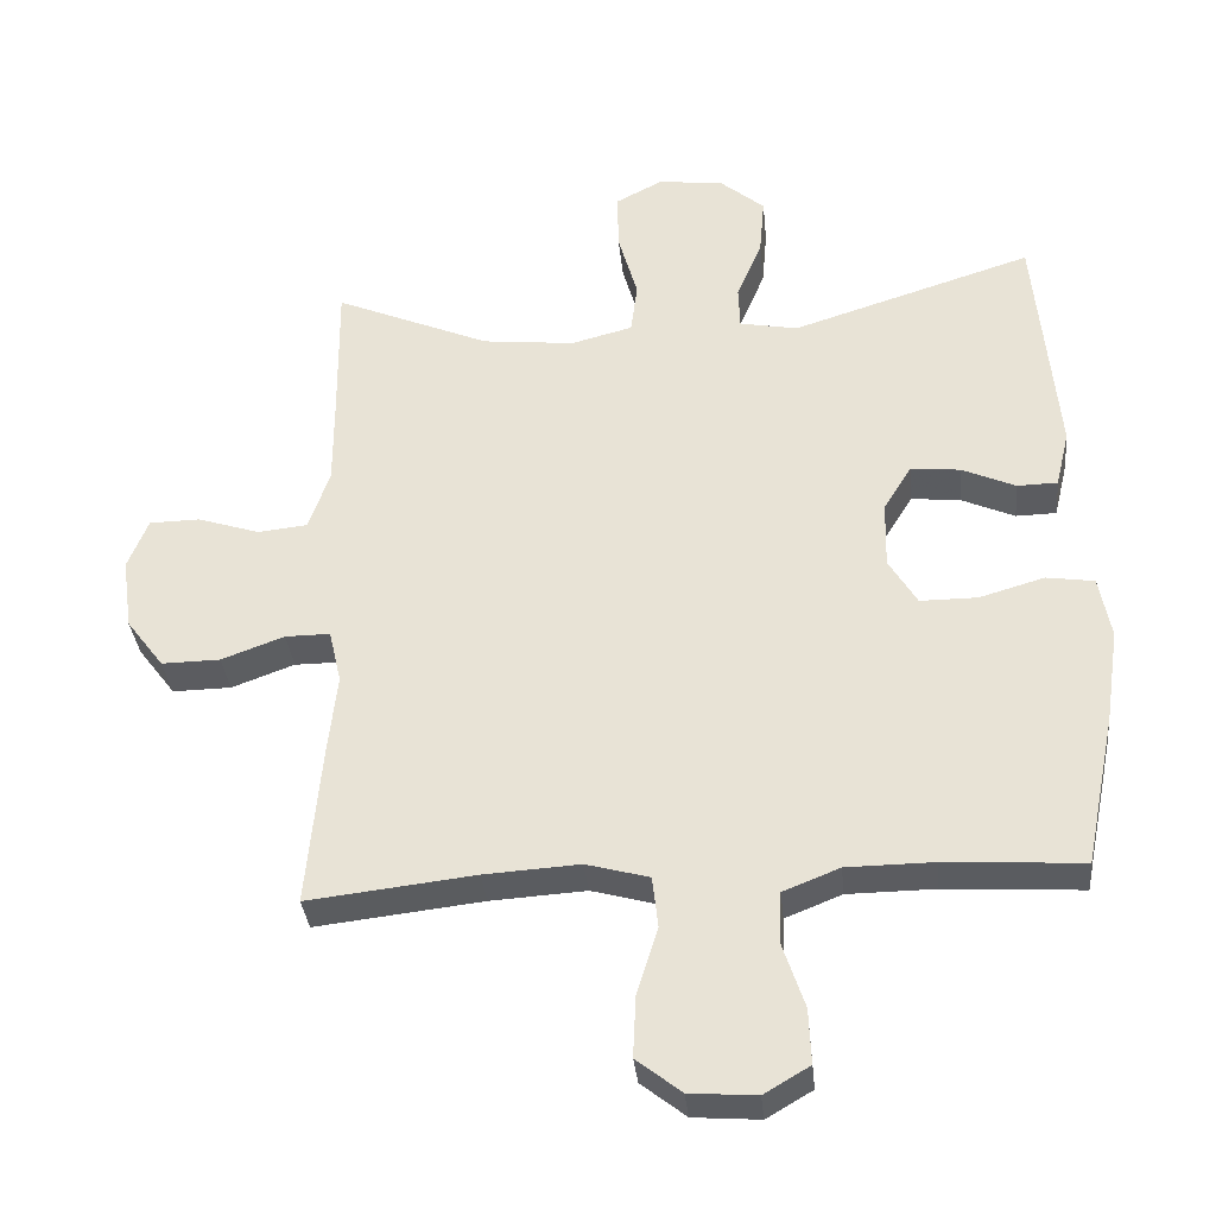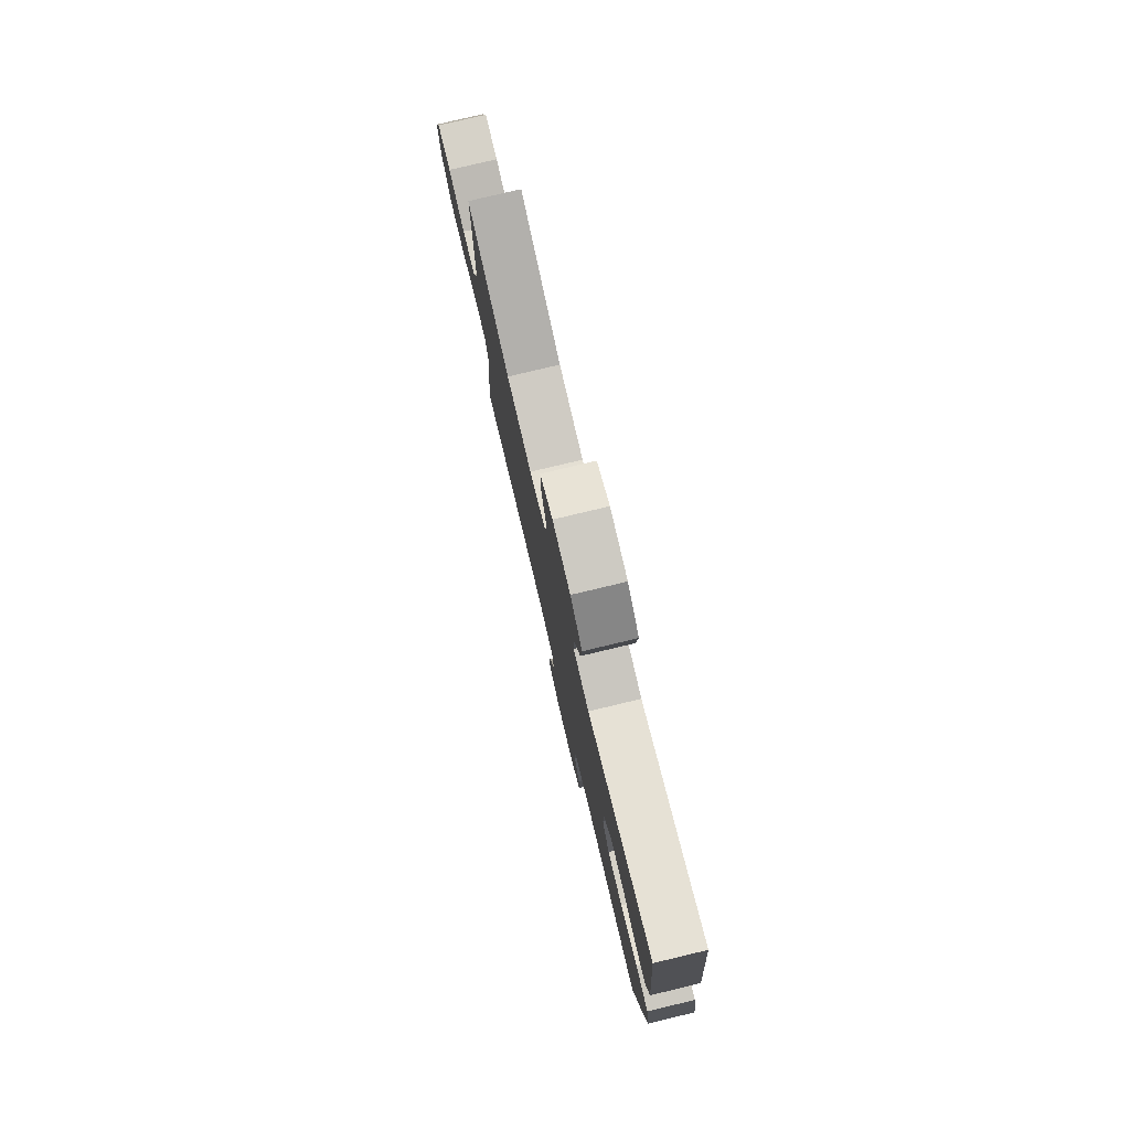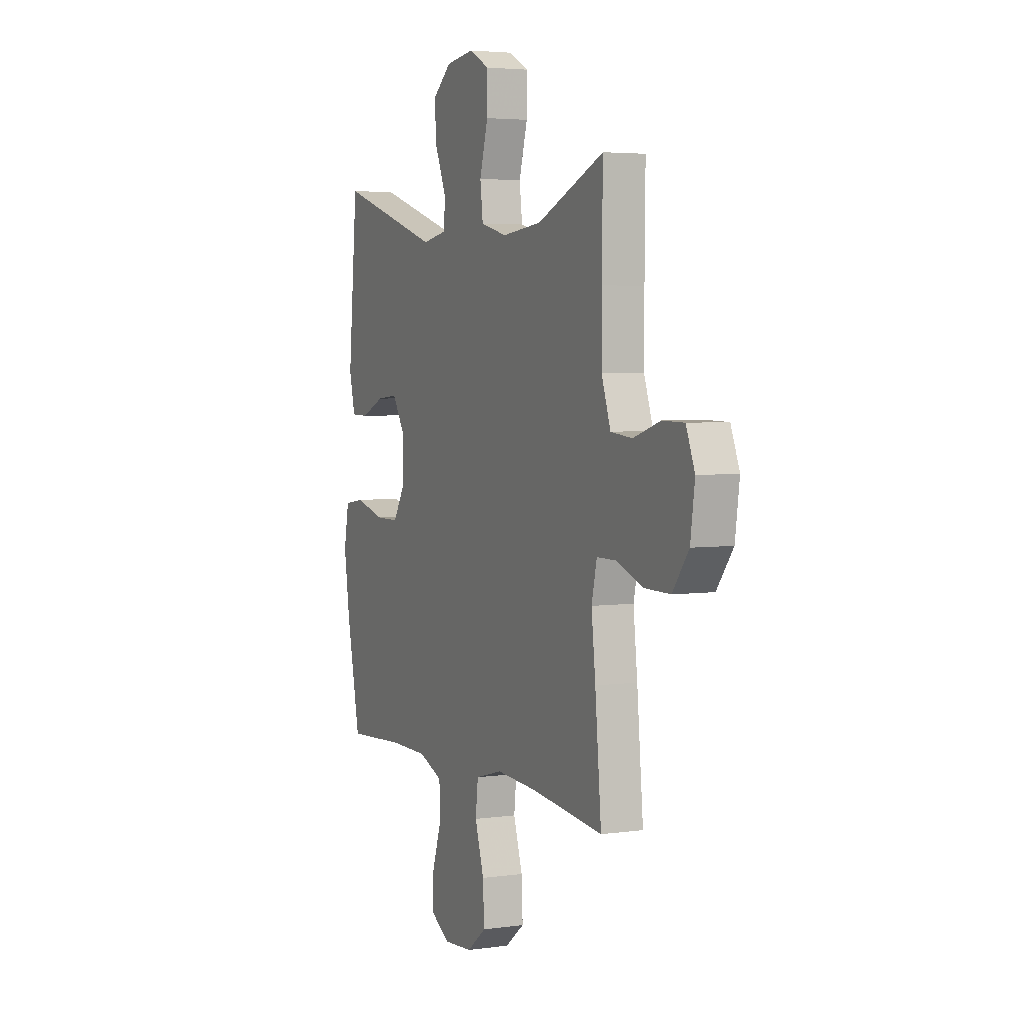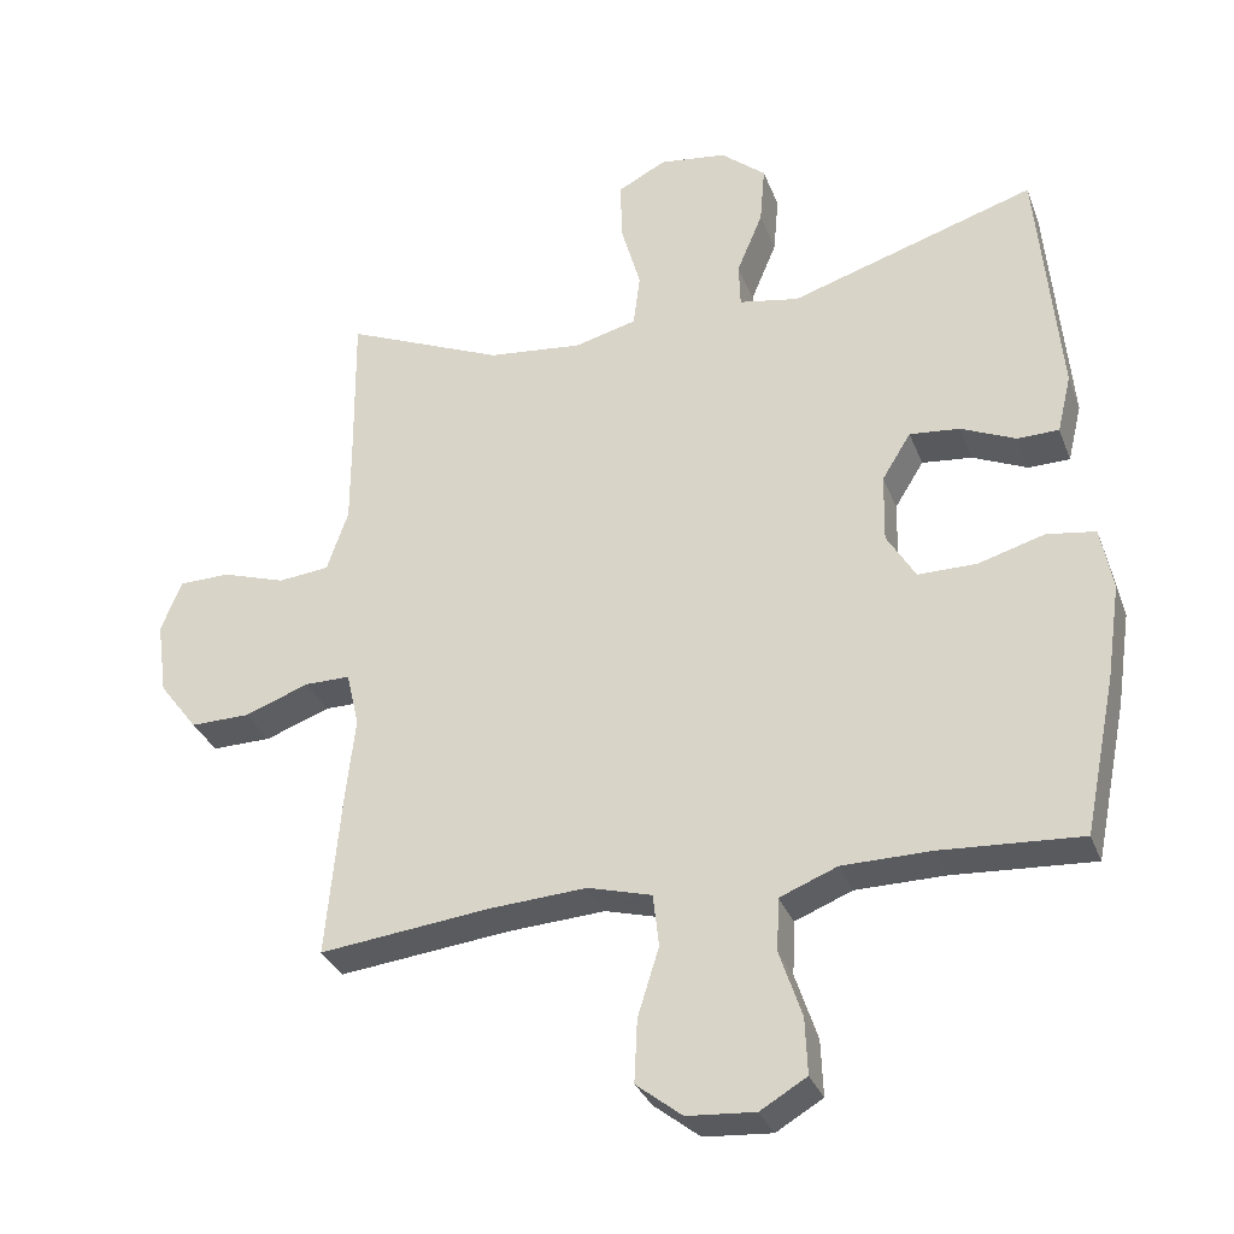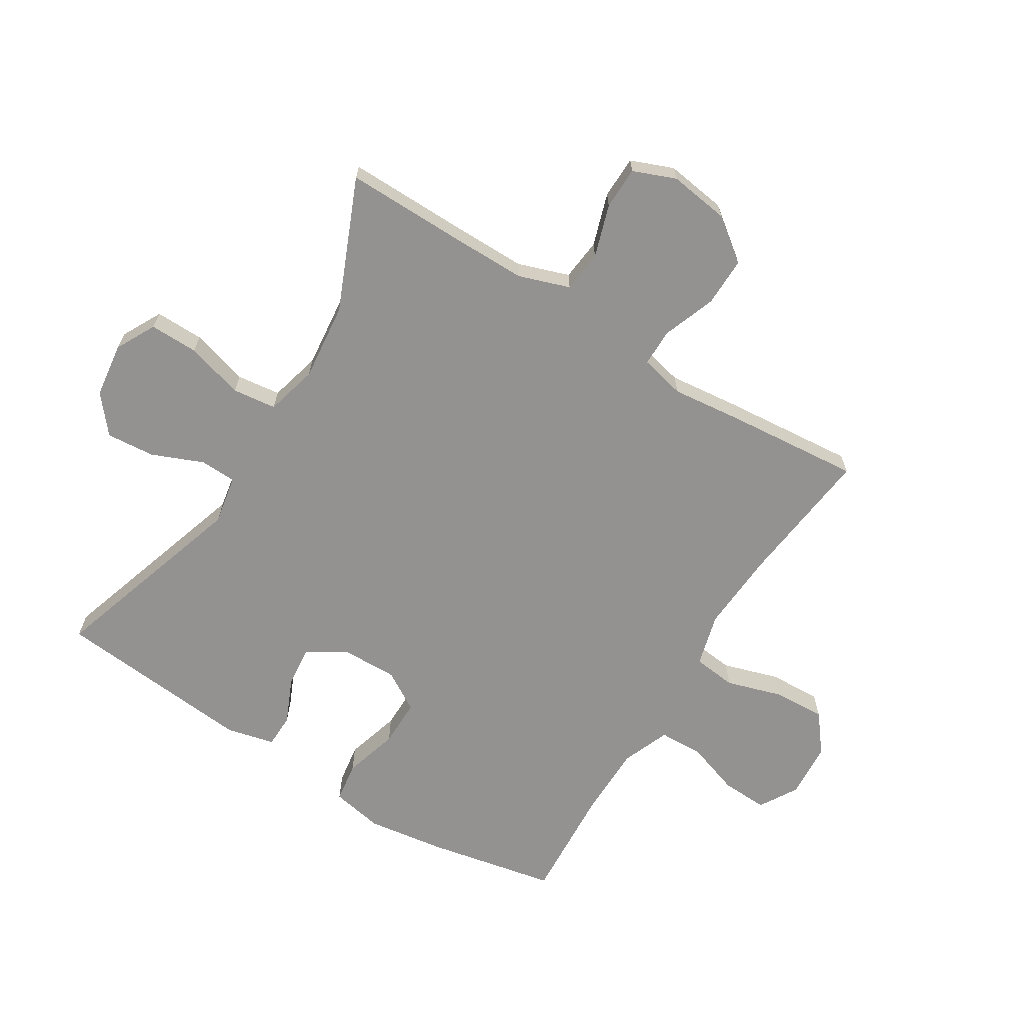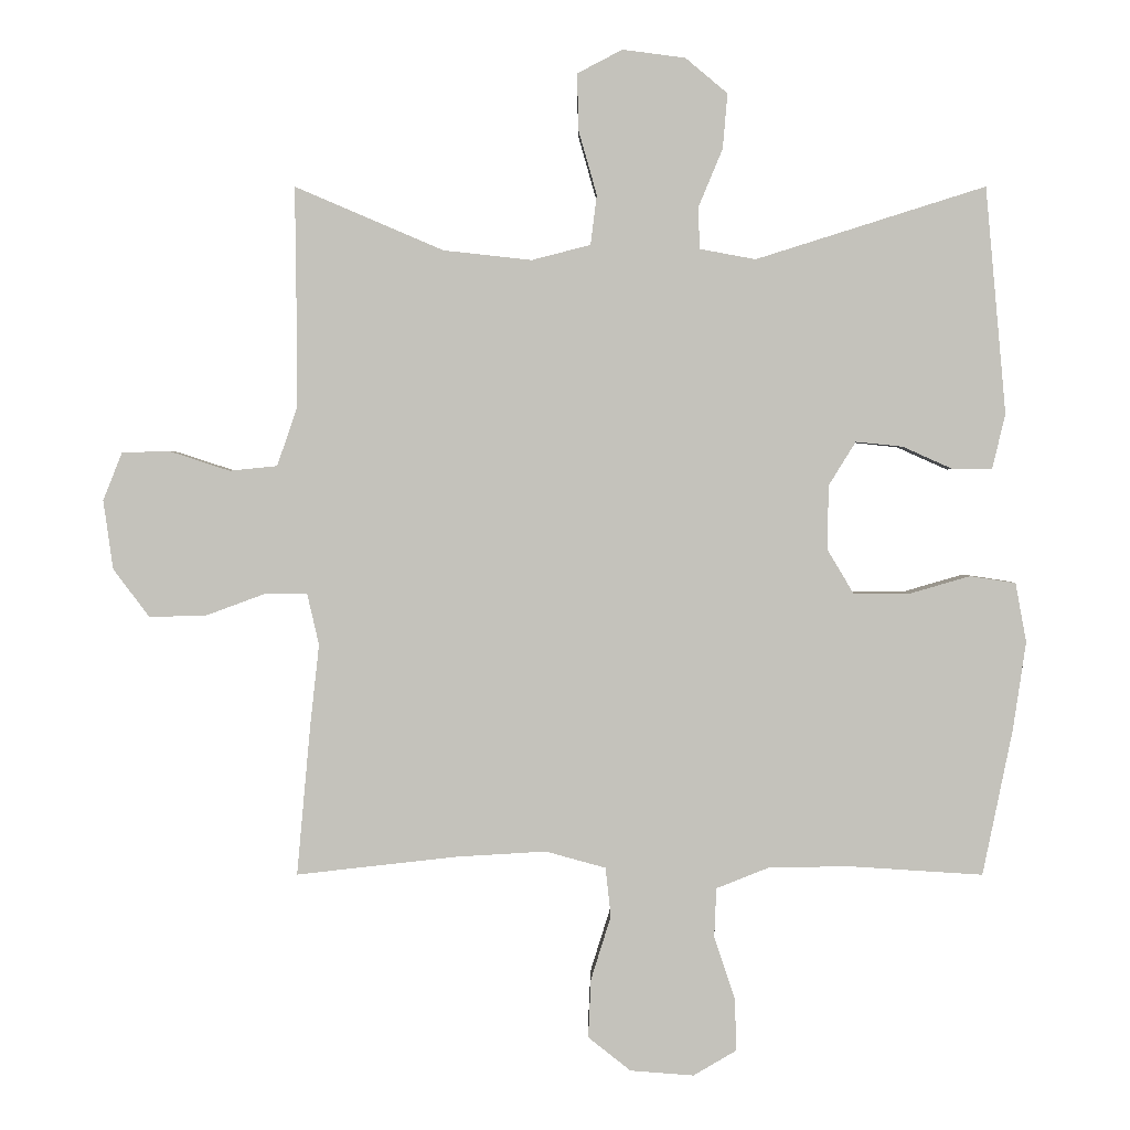
<metadata>
{"format":"obj","ext":"obj","renderer":"f3d","projection":"perspective","resolution":1024,"background":"white","views":[{"elev":-34.5,"azim":-174.3,"up":"+Z"},{"elev":79.1,"azim":-103.4,"up":"+Z"},{"elev":4.1,"azim":65.3,"up":"+Z"},{"elev":-31.9,"azim":-161.1,"up":"+Z"},{"elev":-66.5,"azim":58.1,"up":"+Y"},{"elev":1.9,"azim":-179.9,"up":"+Z"}]}
</metadata>
<code>
v 0.5 0.07 -0.5
v 0.269 0.07 -0.474
v 0.137 0.07 -0.466
v 0.05 0.07 -0.49
v 0.042 0.07 -0.561
v 0.071 0.07 -0.654
v 0.075 0.07 -0.739
v 0.013 0.07 -0.788
v -0.079 0.07 -0.795
v -0.142 0.07 -0.758
v -0.139 0.07 -0.682
v -0.109 0.07 -0.592
v -0.112 0.07 -0.52
v -0.19 0.07 -0.489
v -0.31 0.07 -0.488
v -0.5 0.07 -0.5
v -0.543 0.07 -0.289
v -0.562 0.07 -0.16
v -0.546 0.07 -0.074
v -0.48 0.07 -0.064
v -0.39 0.07 -0.09
v -0.311 0.07 -0.09
v -0.272 0.07 -0.025
v -0.274 0.07 0.068
v -0.313 0.07 0.131
v -0.381 0.07 0.124
v -0.455 0.07 0.091
v -0.511 0.07 0.092
v -0.53 0.07 0.171
v -0.5 0.07 0.5
v -0.167 0.07 0.395
v -0.086 0.07 0.41
v -0.084 0.07 0.47
v -0.119 0.07 0.554
v -0.126 0.07 0.634
v -0.065 0.07 0.685
v 0.026 0.07 0.697
v 0.091 0.07 0.663
v 0.09 0.07 0.583
v 0.063 0.07 0.488
v 0.072 0.07 0.416
v 0.157 0.07 0.394
v 0.285 0.07 0.408
v 0.5 0.07 0.5
v 0.498 0.07 0.308
v 0.498 0.07 0.18
v 0.527 0.07 0.096
v 0.596 0.07 0.089
v 0.682 0.07 0.117
v 0.752 0.07 0.116
v 0.78 0.07 0.046
v 0.766 0.07 -0.054
v 0.714 0.07 -0.123
v 0.633 0.07 -0.122
v 0.546 0.07 -0.09
v 0.484 0.07 -0.09
v 0.467 0.07 -0.164
v 0.48 0.07 -0.281
v 0.5 0 -0.5
v 0.269 0 -0.474
v 0.137 0 -0.466
v 0.05 0 -0.49
v 0.042 0 -0.561
v 0.071 0 -0.654
v 0.075 0 -0.739
v 0.013 0 -0.788
v -0.079 0 -0.795
v -0.142 0 -0.758
v -0.139 0 -0.682
v -0.109 0 -0.592
v -0.112 0 -0.52
v -0.19 0 -0.489
v -0.31 0 -0.488
v -0.5 0 -0.5
v -0.543 0 -0.289
v -0.562 0 -0.16
v -0.546 0 -0.074
v -0.48 0 -0.064
v -0.39 0 -0.09
v -0.311 0 -0.09
v -0.272 0 -0.025
v -0.274 0 0.068
v -0.313 0 0.131
v -0.381 0 0.124
v -0.455 0 0.091
v -0.511 0 0.092
v -0.53 0 0.171
v -0.5 0 0.5
v -0.167 0 0.395
v -0.086 0 0.41
v -0.084 0 0.47
v -0.119 0 0.554
v -0.126 0 0.634
v -0.065 0 0.685
v 0.026 0 0.697
v 0.091 0 0.663
v 0.09 0 0.583
v 0.063 0 0.488
v 0.072 0 0.416
v 0.157 0 0.394
v 0.285 0 0.408
v 0.5 0 0.5
v 0.498 0 0.308
v 0.498 0 0.18
v 0.527 0 0.096
v 0.596 0 0.089
v 0.682 0 0.117
v 0.752 0 0.116
v 0.78 0 0.046
v 0.766 0 -0.054
v 0.714 0 -0.123
v 0.633 0 -0.122
v 0.546 0 -0.09
v 0.484 0 -0.09
v 0.467 0 -0.164
v 0.48 0 -0.281
f 57 58 1 2
f 56 57 2 3
f 53 54 55
f 52 53 55
f 51 52 55
f 50 51 55
f 49 50 55
f 48 49 55
f 47 48 55 56
f 56 3 4
f 47 56 4
f 46 47 4
f 43 44 45
f 45 46 4
f 43 45 4
f 42 43 4
f 38 39 40
f 37 38 40
f 36 37 40
f 35 36 40
f 34 35 40
f 33 34 40
f 32 33 40 41
f 41 42 4
f 32 41 4
f 31 32 4
f 29 30 31
f 28 29 31
f 27 28 31
f 26 27 31
f 19 20 21
f 18 19 21
f 17 18 21
f 16 17 21
f 15 16 21
f 14 15 21 22
f 13 14 22 23
f 10 11 12
f 9 10 12
f 8 9 12
f 7 8 12
f 6 7 12
f 5 6 12
f 5 12 13
f 13 23 24
f 5 13 24
f 4 5 24
f 25 26 31
f 24 25 31
f 4 24 31
f 60 59 116 115
f 61 60 115 114
f 113 112 111
f 113 111 110
f 113 110 109
f 113 109 108
f 113 108 107
f 113 107 106
f 114 113 106 105
f 62 61 114
f 62 114 105
f 62 105 104
f 103 102 101
f 62 104 103
f 62 103 101
f 62 101 100
f 98 97 96
f 98 96 95
f 98 95 94
f 98 94 93
f 98 93 92
f 98 92 91
f 99 98 91 90
f 62 100 99
f 62 99 90
f 62 90 89
f 89 88 87
f 89 87 86
f 89 86 85
f 89 85 84
f 79 78 77
f 79 77 76
f 79 76 75
f 79 75 74
f 79 74 73
f 80 79 73 72
f 81 80 72 71
f 70 69 68
f 70 68 67
f 70 67 66
f 70 66 65
f 70 65 64
f 70 64 63
f 71 70 63
f 82 81 71
f 82 71 63
f 82 63 62
f 89 84 83
f 89 83 82
f 89 82 62
f 1 59 60 2
f 2 60 61 3
f 3 61 62 4
f 4 62 63 5
f 5 63 64 6
f 6 64 65 7
f 7 65 66 8
f 8 66 67 9
f 9 67 68 10
f 10 68 69 11
f 11 69 70 12
f 12 70 71 13
f 13 71 72 14
f 14 72 73 15
f 15 73 74 16
f 16 74 75 17
f 17 75 76 18
f 18 76 77 19
f 19 77 78 20
f 20 78 79 21
f 21 79 80 22
f 22 80 81 23
f 23 81 82 24
f 24 82 83 25
f 25 83 84 26
f 26 84 85 27
f 27 85 86 28
f 28 86 87 29
f 29 87 88 30
f 30 88 89 31
f 31 89 90 32
f 32 90 91 33
f 33 91 92 34
f 34 92 93 35
f 35 93 94 36
f 36 94 95 37
f 37 95 96 38
f 38 96 97 39
f 39 97 98 40
f 40 98 99 41
f 41 99 100 42
f 42 100 101 43
f 43 101 102 44
f 44 102 103 45
f 45 103 104 46
f 46 104 105 47
f 47 105 106 48
f 48 106 107 49
f 49 107 108 50
f 50 108 109 51
f 51 109 110 52
f 52 110 111 53
f 53 111 112 54
f 54 112 113 55
f 55 113 114 56
f 56 114 115 57
f 57 115 116 58
f 58 116 59 1

</code>
